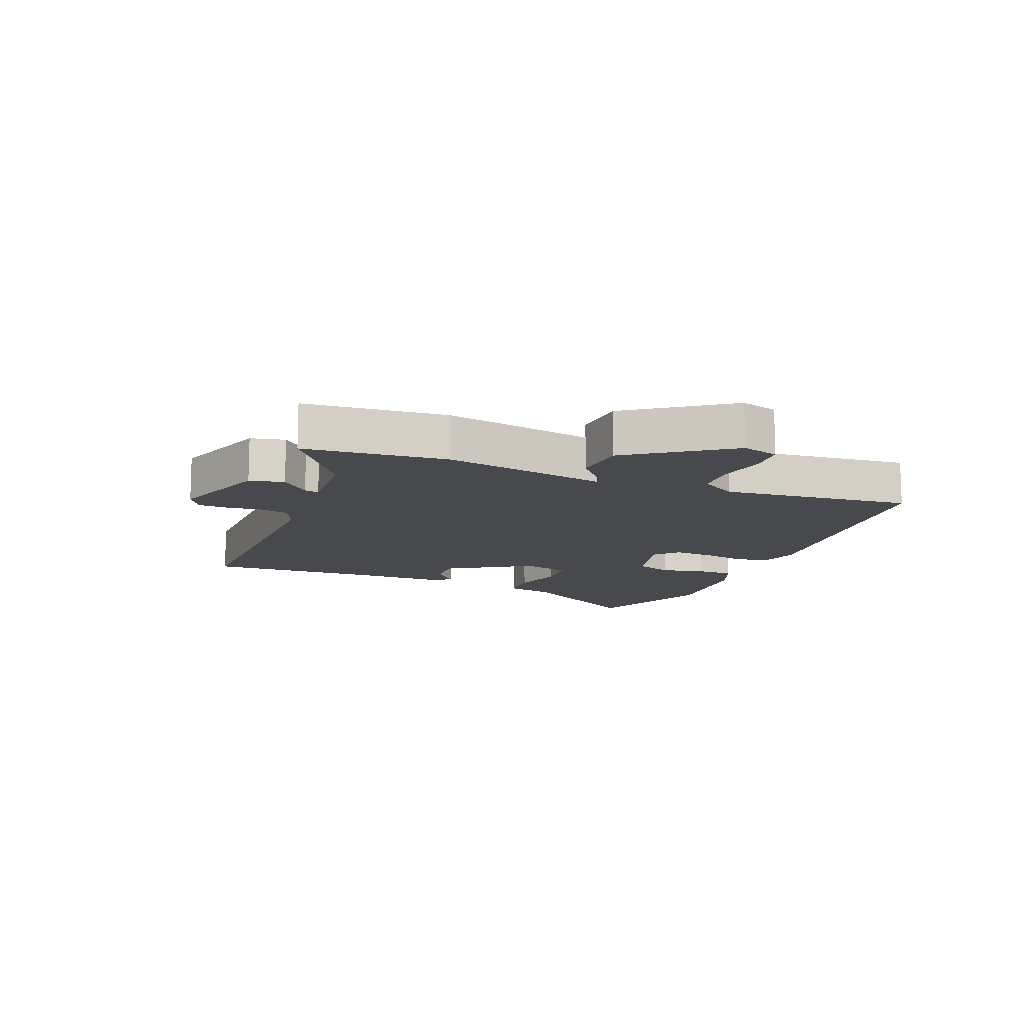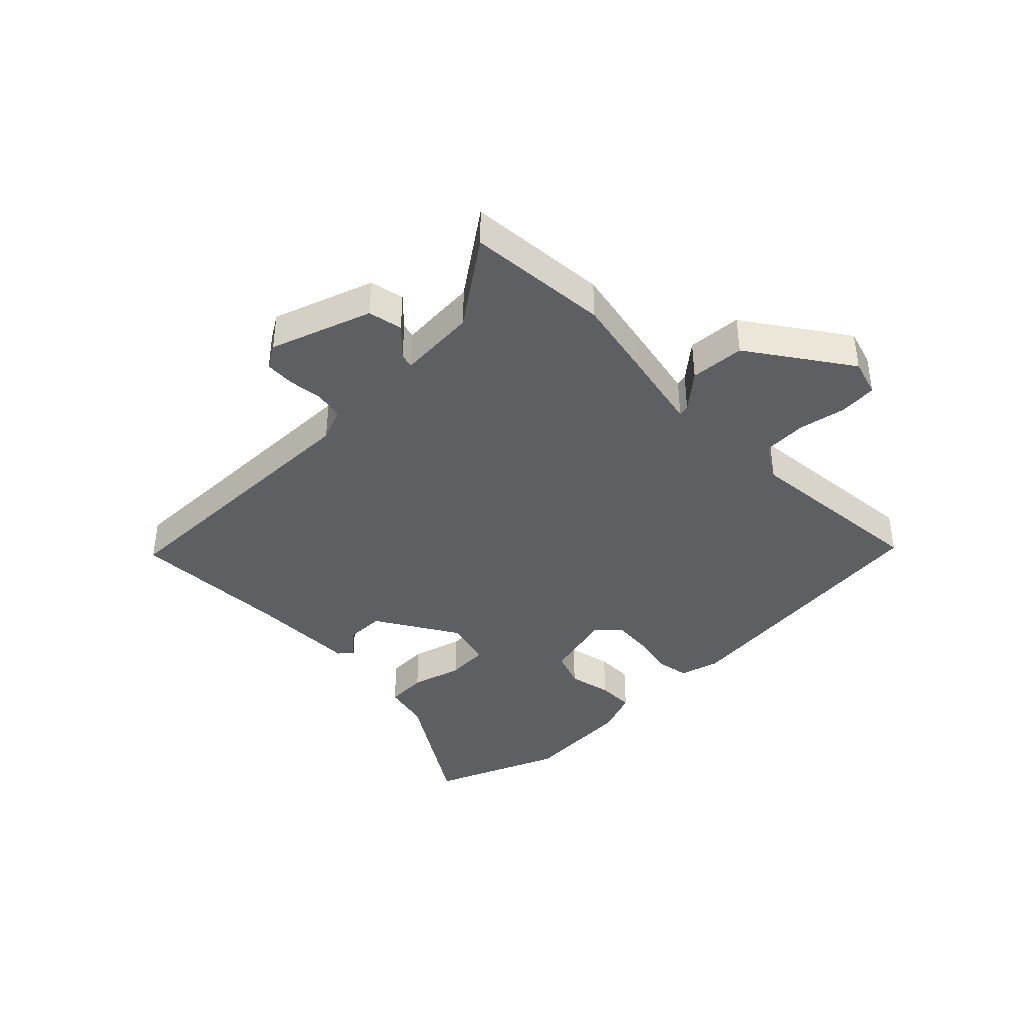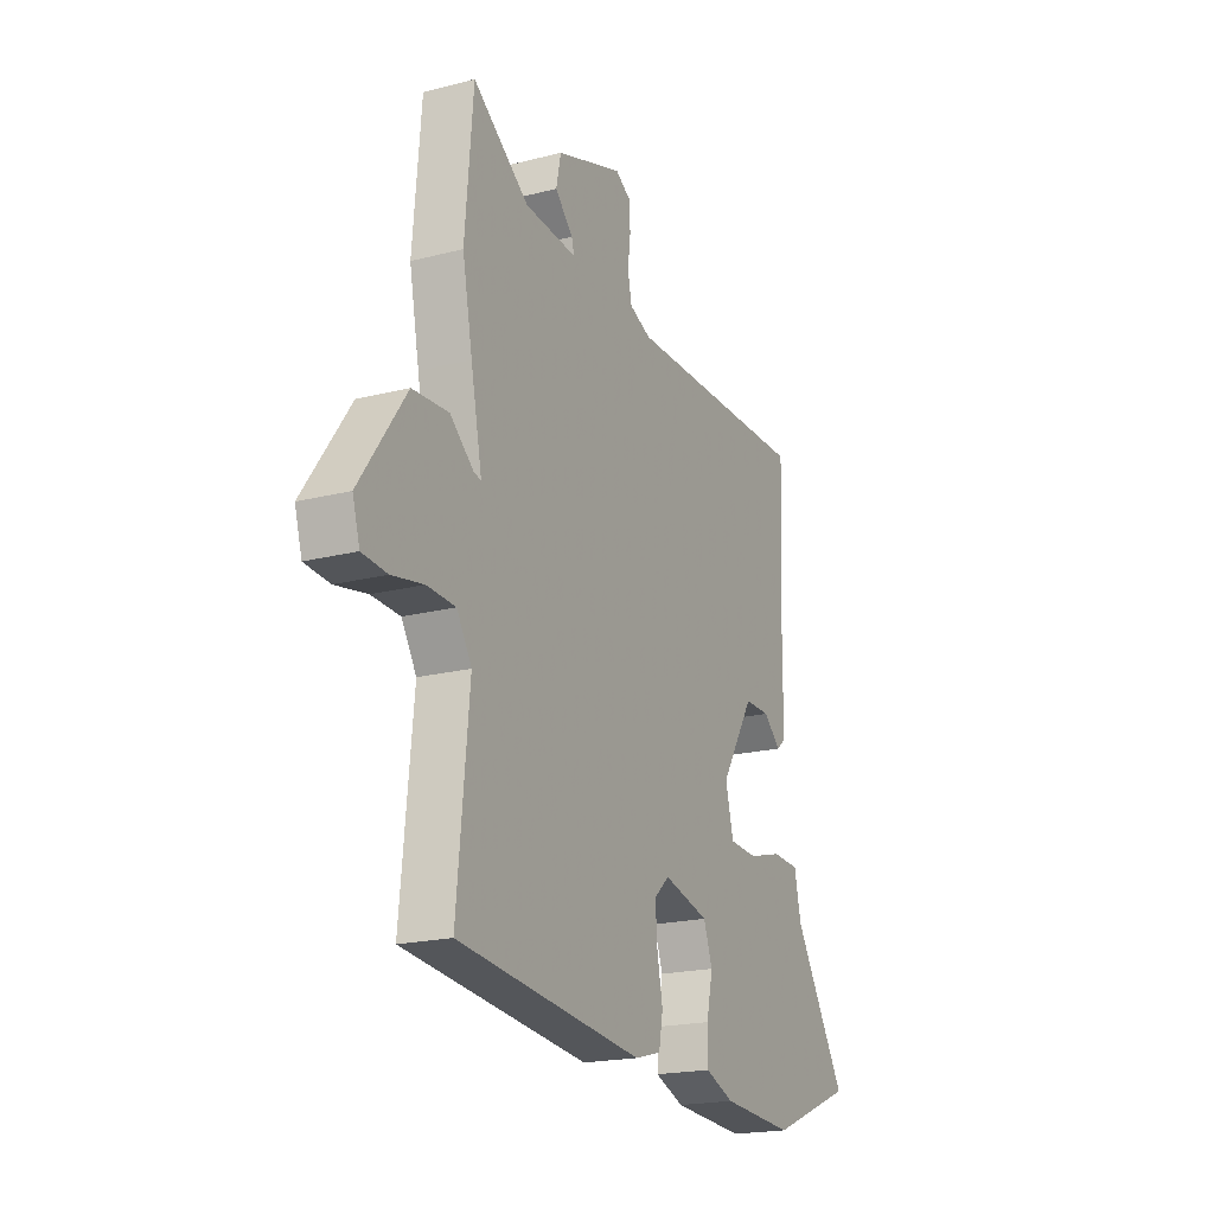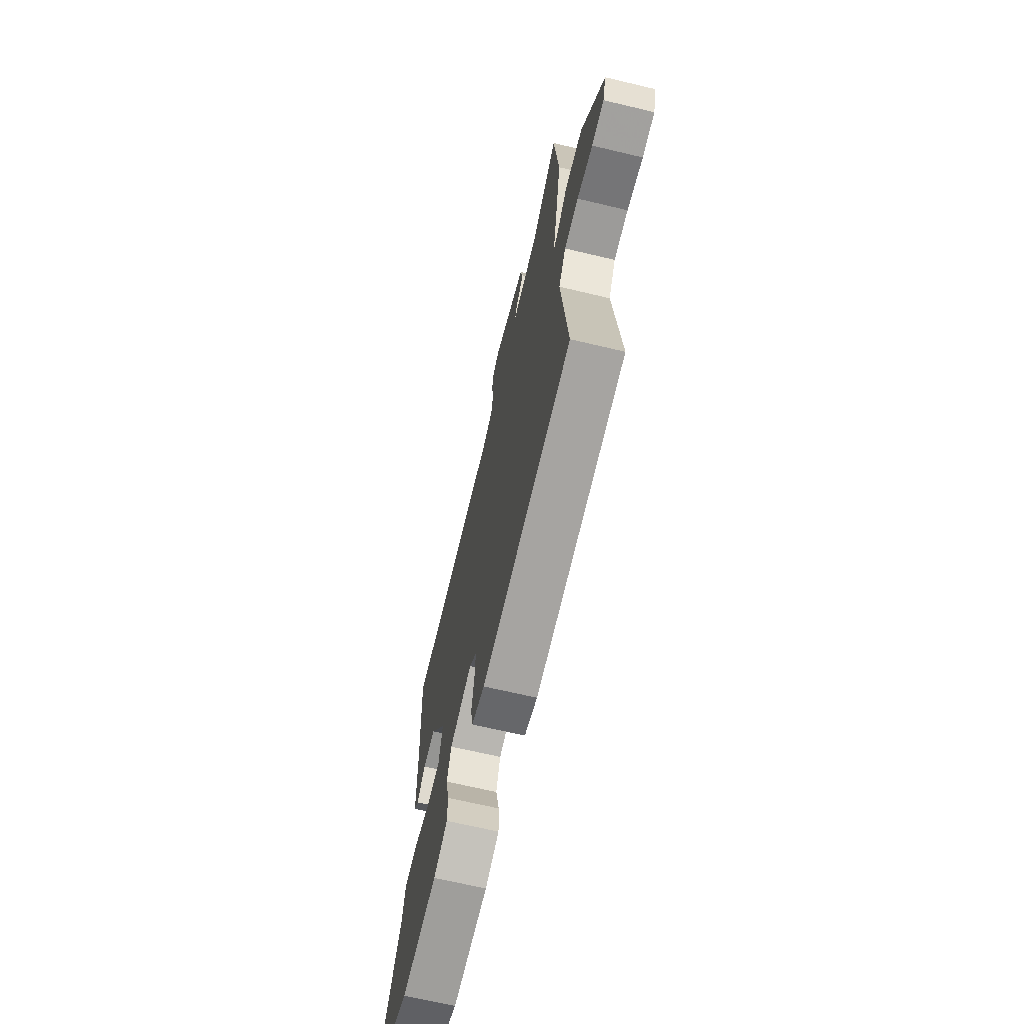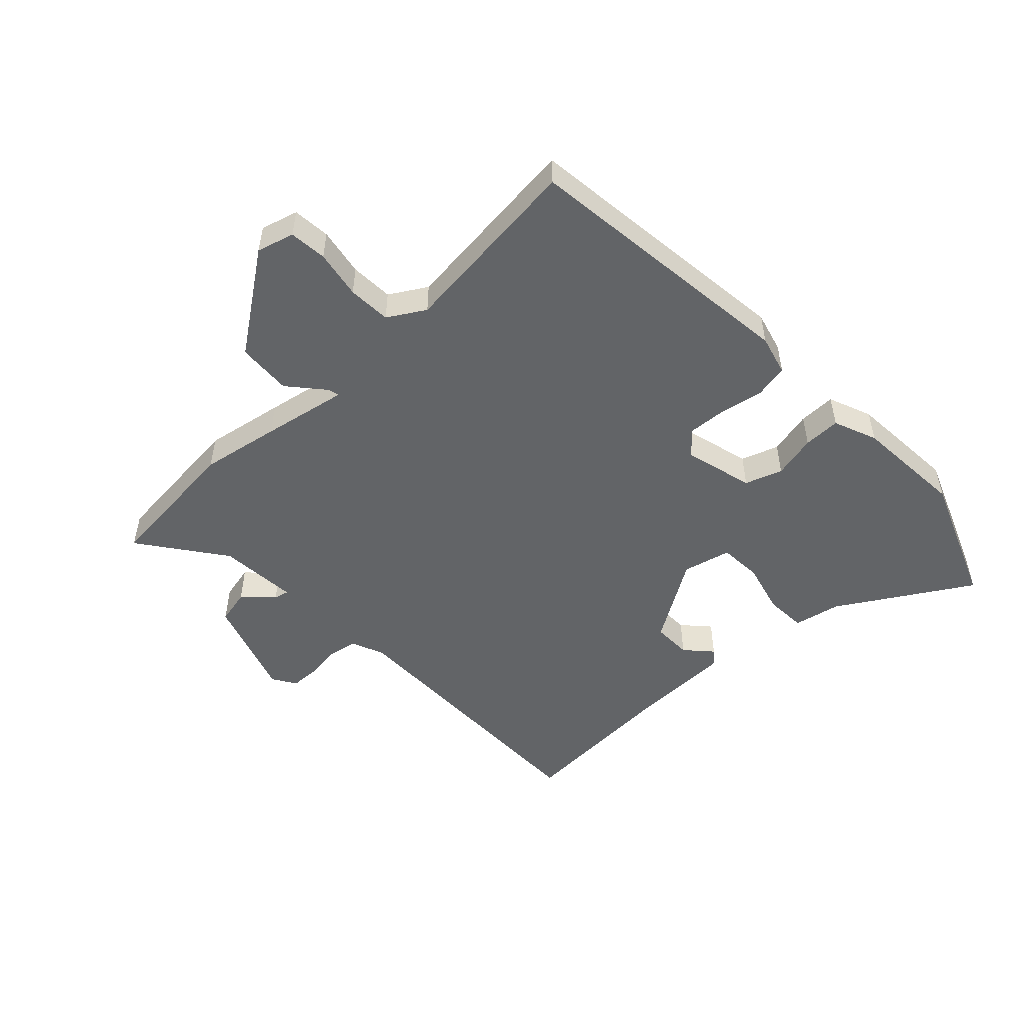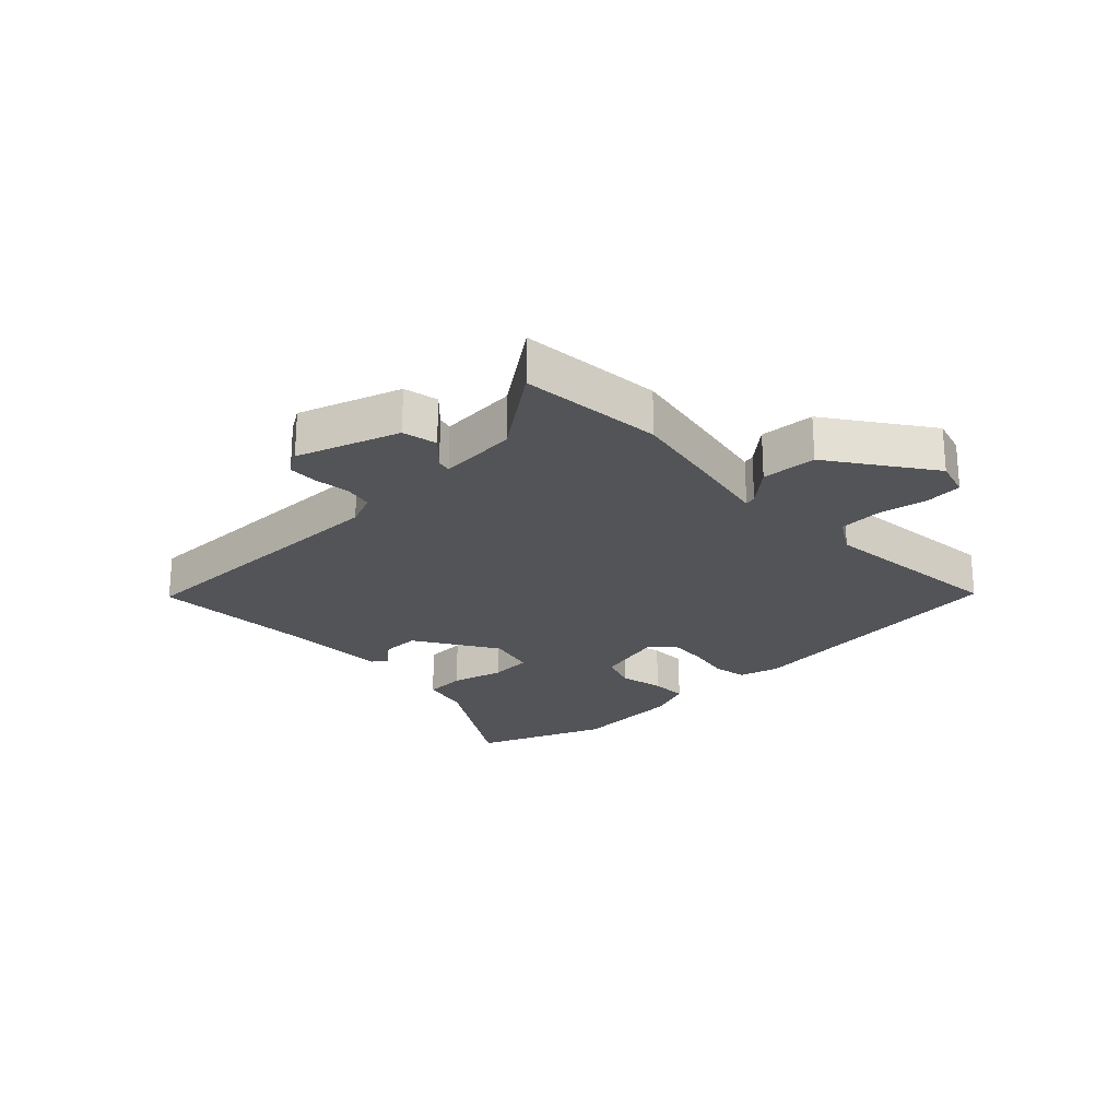
<metadata>
{"format":"obj","ext":"obj","renderer":"f3d","projection":"perspective","resolution":1024,"background":"white","views":[{"elev":-12.4,"azim":68.4,"up":"+Y"},{"elev":-40.0,"azim":44.4,"up":"+Y"},{"elev":-19.8,"azim":115.4,"up":"+Z"},{"elev":-67.3,"azim":76.6,"up":"+Z"},{"elev":-51.1,"azim":134.0,"up":"+Y"},{"elev":-23.4,"azim":44.1,"up":"+Y"}]}
</metadata>
<code>
v 0.493 0.07 0.583
v 0.513 0.07 0.348
v 0.488 0.07 0.218
v 0.46 0.07 0.078
v 0.479 0.07 0.083
v 0.537 0.07 0.132
v 0.627 0.07 0.126
v 0.742 0.07 -0.038
v 0.724 0.07 -0.099
v 0.662 0.07 -0.104
v 0.583 0.07 -0.089
v 0.512 0.07 -0.092
v 0.475 0.07 -0.152
v 0.505 0.07 -0.462
v 0.043 0.07 -0.512
v -0.023 0.07 -0.494
v -0.033 0.07 -0.439
v -0.019 0.07 -0.368
v -0.014 0.07 -0.303
v -0.052 0.07 -0.268
v -0.166 0.07 -0.297
v -0.188 0.07 -0.358
v -0.172 0.07 -0.43
v -0.172 0.07 -0.491
v -0.244 0.07 -0.519
v -0.426 0.07 -0.53
v -0.638 0.07 -0.444
v -0.505 0.07 -0.231
v -0.488 0.07 -0.154
v -0.42 0.07 -0.151
v -0.335 0.07 -0.174
v -0.265 0.07 -0.17
v -0.245 0.07 -0.091
v -0.328 0.07 0.044
v -0.392 0.07 0.044
v -0.435 0.07 0.005
v -0.458 0.07 0.024
v -0.459 0.07 0.2
v -0.47 0.07 0.463
v -0.003 0.07 0.457
v 0.051 0.07 0.479
v 0.061 0.07 0.527
v 0.054 0.07 0.584
v 0.056 0.07 0.633
v 0.095 0.07 0.657
v 0.262 0.07 0.6
v 0.274 0.07 0.543
v 0.229 0.07 0.497
v 0.223 0.07 0.473
v 0.353 0.07 0.482
v 0.493 0 0.583
v 0.513 0 0.348
v 0.488 0 0.218
v 0.46 0 0.078
v 0.479 0 0.083
v 0.537 0 0.132
v 0.627 0 0.126
v 0.742 0 -0.038
v 0.724 0 -0.099
v 0.662 0 -0.104
v 0.583 0 -0.089
v 0.512 0 -0.092
v 0.475 0 -0.152
v 0.505 0 -0.462
v 0.043 0 -0.512
v -0.023 0 -0.494
v -0.033 0 -0.439
v -0.019 0 -0.368
v -0.014 0 -0.303
v -0.052 0 -0.268
v -0.166 0 -0.297
v -0.188 0 -0.358
v -0.172 0 -0.43
v -0.172 0 -0.491
v -0.244 0 -0.519
v -0.426 0 -0.53
v -0.638 0 -0.444
v -0.505 0 -0.231
v -0.488 0 -0.154
v -0.42 0 -0.151
v -0.335 0 -0.174
v -0.265 0 -0.17
v -0.245 0 -0.091
v -0.328 0 0.044
v -0.392 0 0.044
v -0.435 0 0.005
v -0.458 0 0.024
v -0.459 0 0.2
v -0.47 0 0.463
v -0.003 0 0.457
v 0.051 0 0.479
v 0.061 0 0.527
v 0.054 0 0.584
v 0.056 0 0.633
v 0.095 0 0.657
v 0.262 0 0.6
v 0.274 0 0.543
v 0.229 0 0.497
v 0.223 0 0.473
v 0.353 0 0.482
f 45 46 47 48
f 45 48 49
f 42 43 44 45
f 41 42 45 49
f 40 41 49
f 38 39 40
f 38 40 49 50
f 35 36 37 38
f 34 35 38 50
f 28 29 30 31
f 28 31 32
f 27 28 32
f 26 27 32
f 25 26 32
f 22 23 24 25
f 22 25 32 33
f 15 16 17 18
f 13 14 15 18
f 12 13 18 19
f 8 9 10 11
f 8 11 12
f 5 6 7 8
f 4 5 8 12
f 1 2 3 4
f 50 1 4
f 33 34 50 4
f 21 22 33
f 20 21 33 4
f 4 12 19 20
f 98 97 96 95
f 99 98 95
f 95 94 93 92
f 99 95 92 91
f 99 91 90
f 90 89 88
f 100 99 90 88
f 88 87 86 85
f 100 88 85 84
f 81 80 79 78
f 82 81 78
f 82 78 77
f 82 77 76
f 82 76 75
f 75 74 73 72
f 83 82 75 72
f 68 67 66 65
f 68 65 64 63
f 69 68 63 62
f 61 60 59 58
f 62 61 58
f 58 57 56 55
f 62 58 55 54
f 54 53 52 51
f 54 51 100
f 54 100 84 83
f 83 72 71
f 54 83 71 70
f 70 69 62 54
f 1 51 52 2
f 2 52 53 3
f 3 53 54 4
f 4 54 55 5
f 5 55 56 6
f 6 56 57 7
f 7 57 58 8
f 8 58 59 9
f 9 59 60 10
f 10 60 61 11
f 11 61 62 12
f 12 62 63 13
f 13 63 64 14
f 14 64 65 15
f 15 65 66 16
f 16 66 67 17
f 17 67 68 18
f 18 68 69 19
f 19 69 70 20
f 20 70 71 21
f 21 71 72 22
f 22 72 73 23
f 23 73 74 24
f 24 74 75 25
f 25 75 76 26
f 26 76 77 27
f 27 77 78 28
f 28 78 79 29
f 29 79 80 30
f 30 80 81 31
f 31 81 82 32
f 32 82 83 33
f 33 83 84 34
f 34 84 85 35
f 35 85 86 36
f 36 86 87 37
f 37 87 88 38
f 38 88 89 39
f 39 89 90 40
f 40 90 91 41
f 41 91 92 42
f 42 92 93 43
f 43 93 94 44
f 44 94 95 45
f 45 95 96 46
f 46 96 97 47
f 47 97 98 48
f 48 98 99 49
f 49 99 100 50
f 50 100 51 1

</code>
